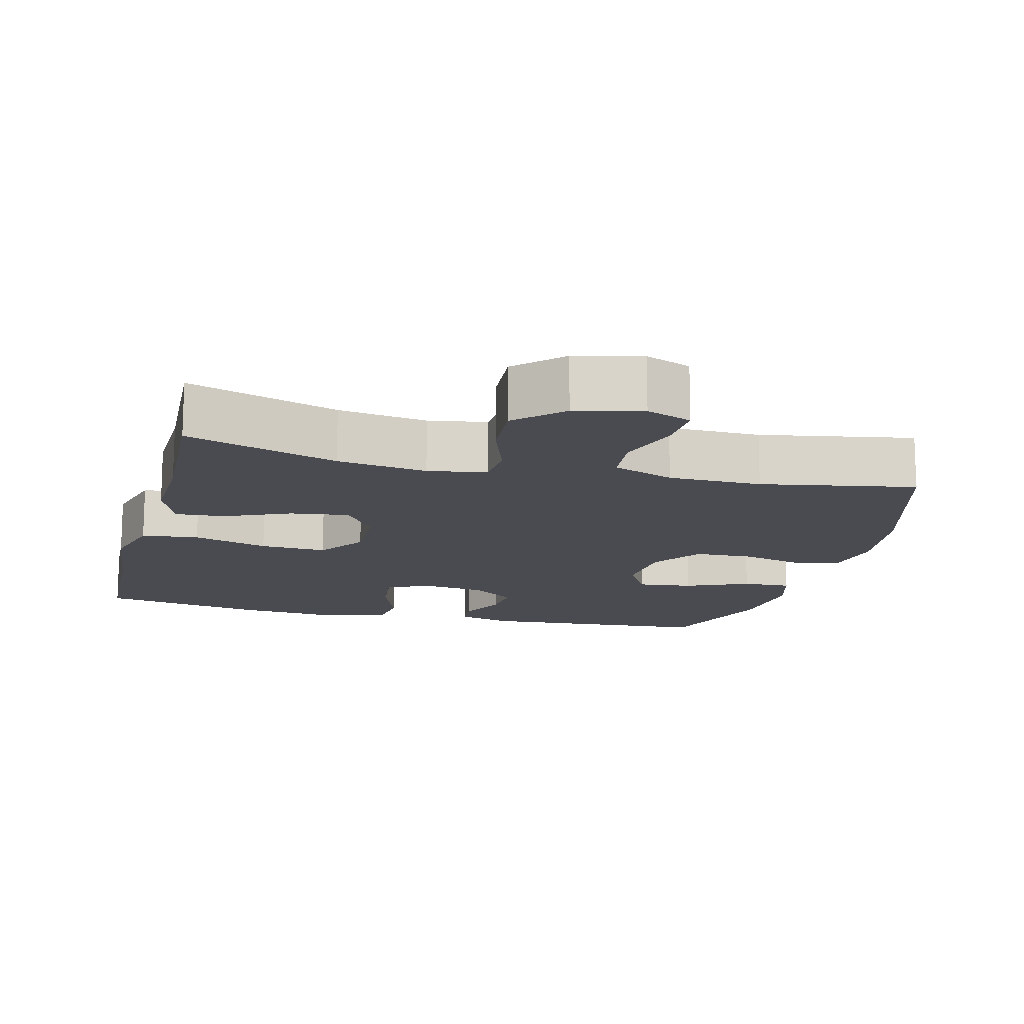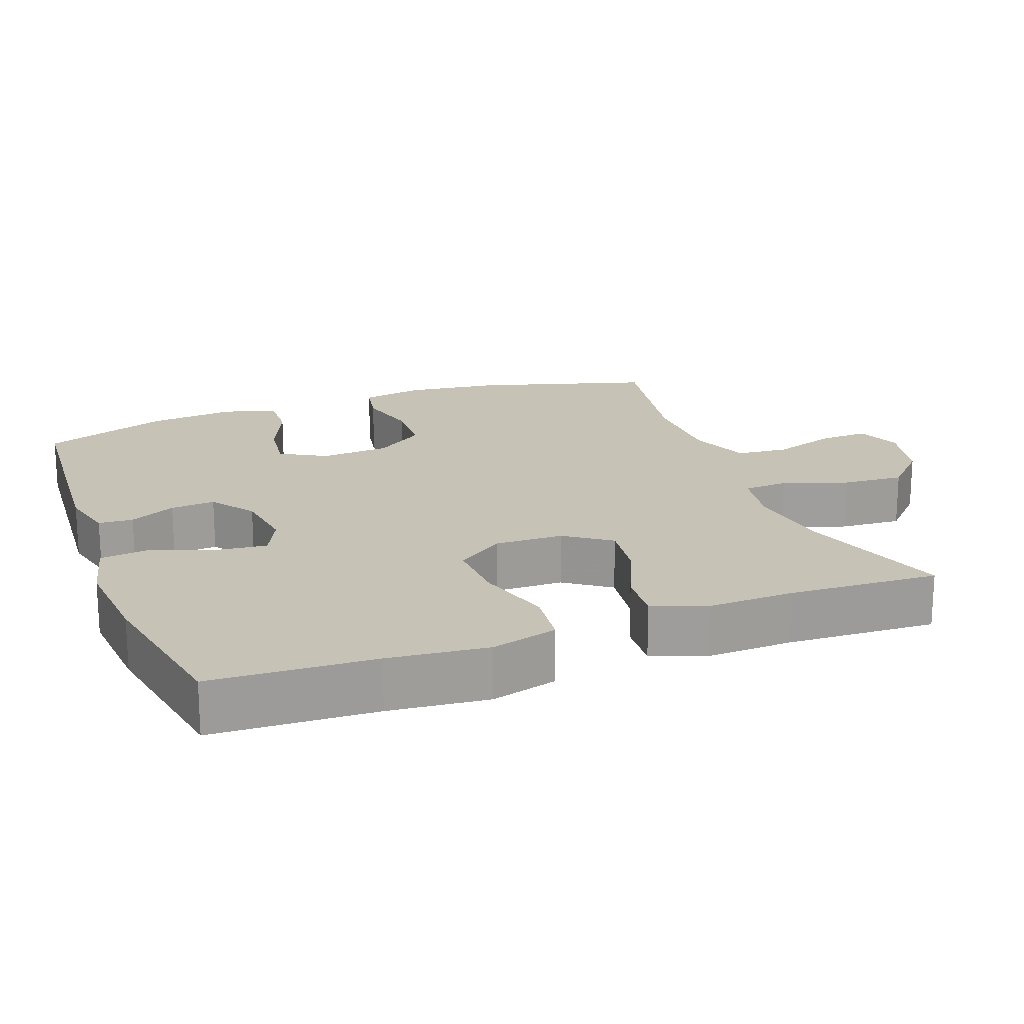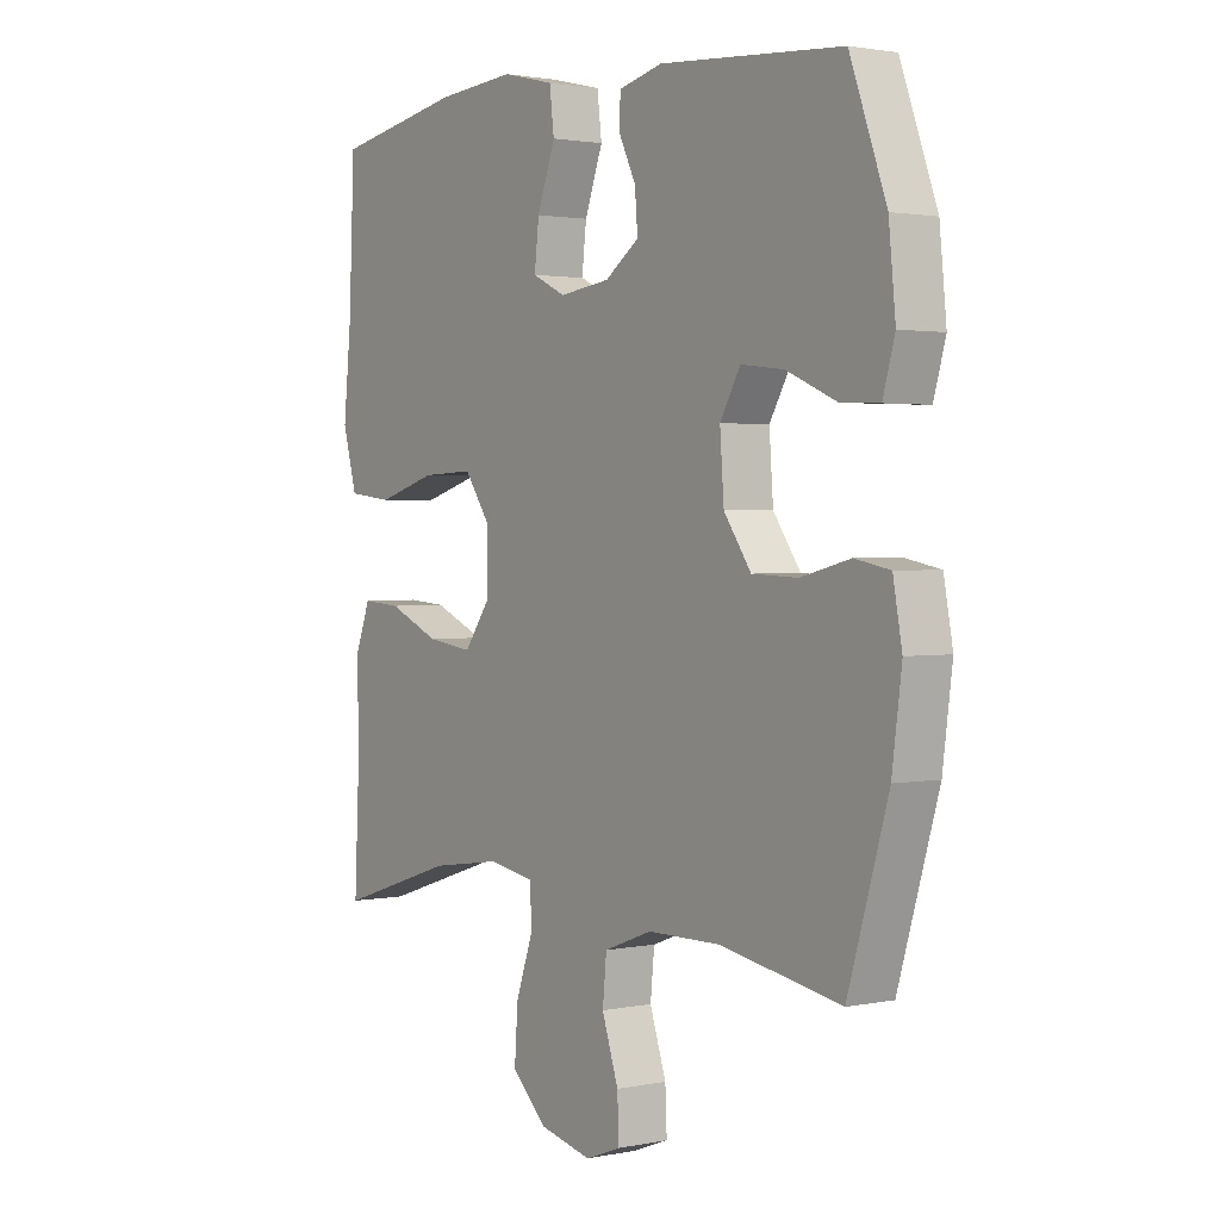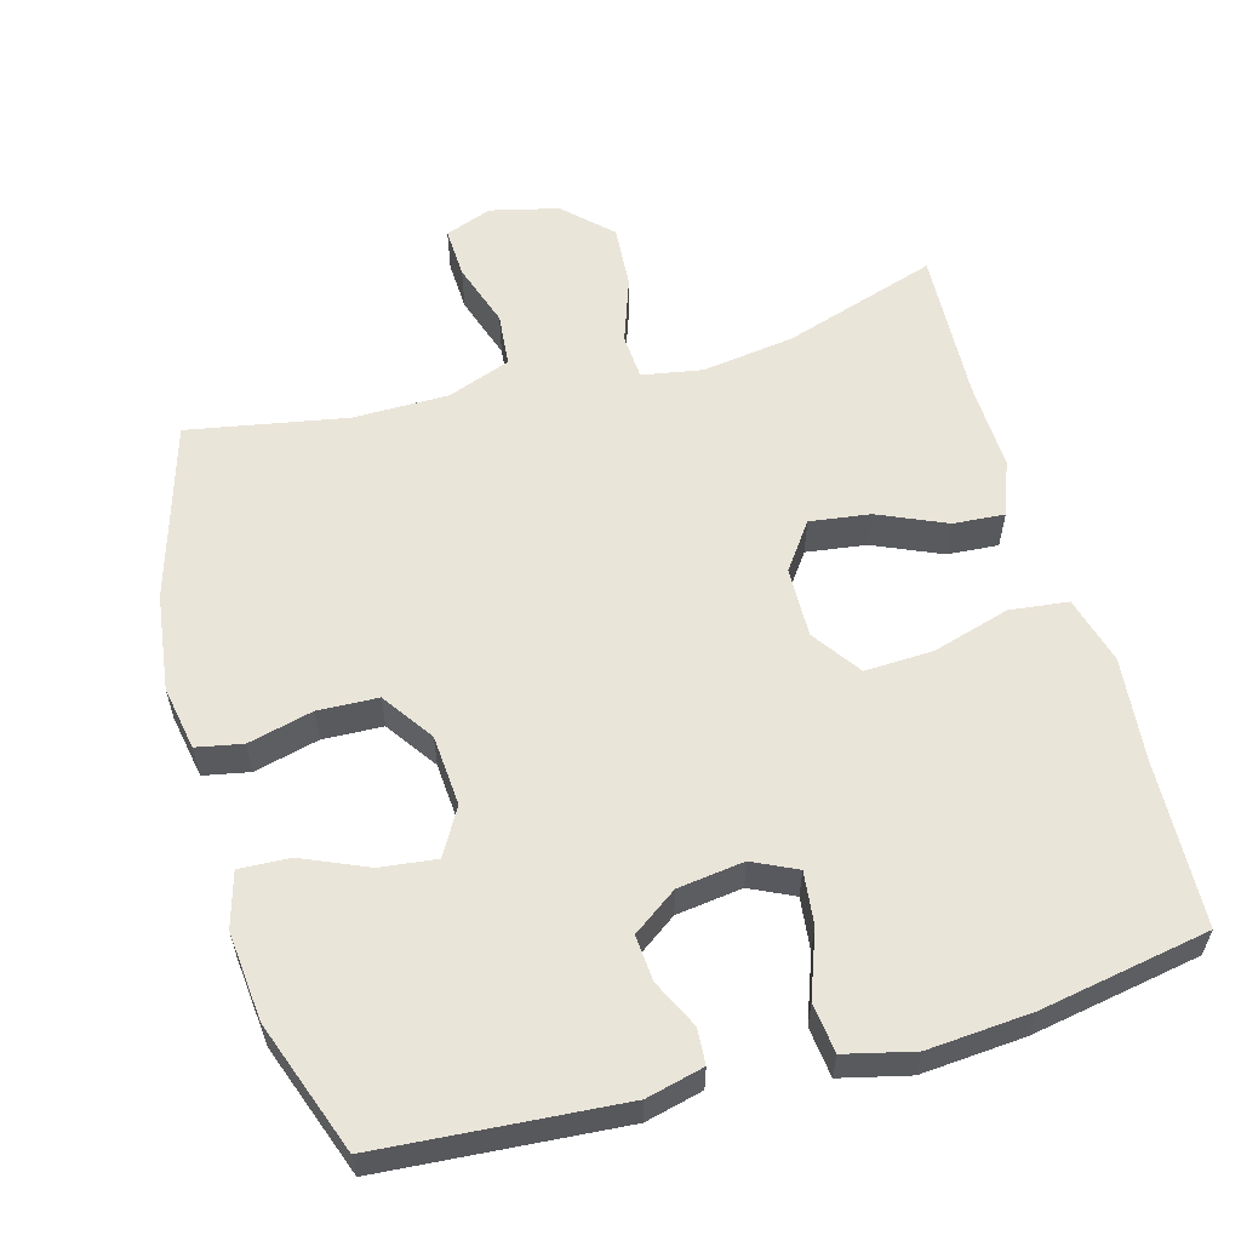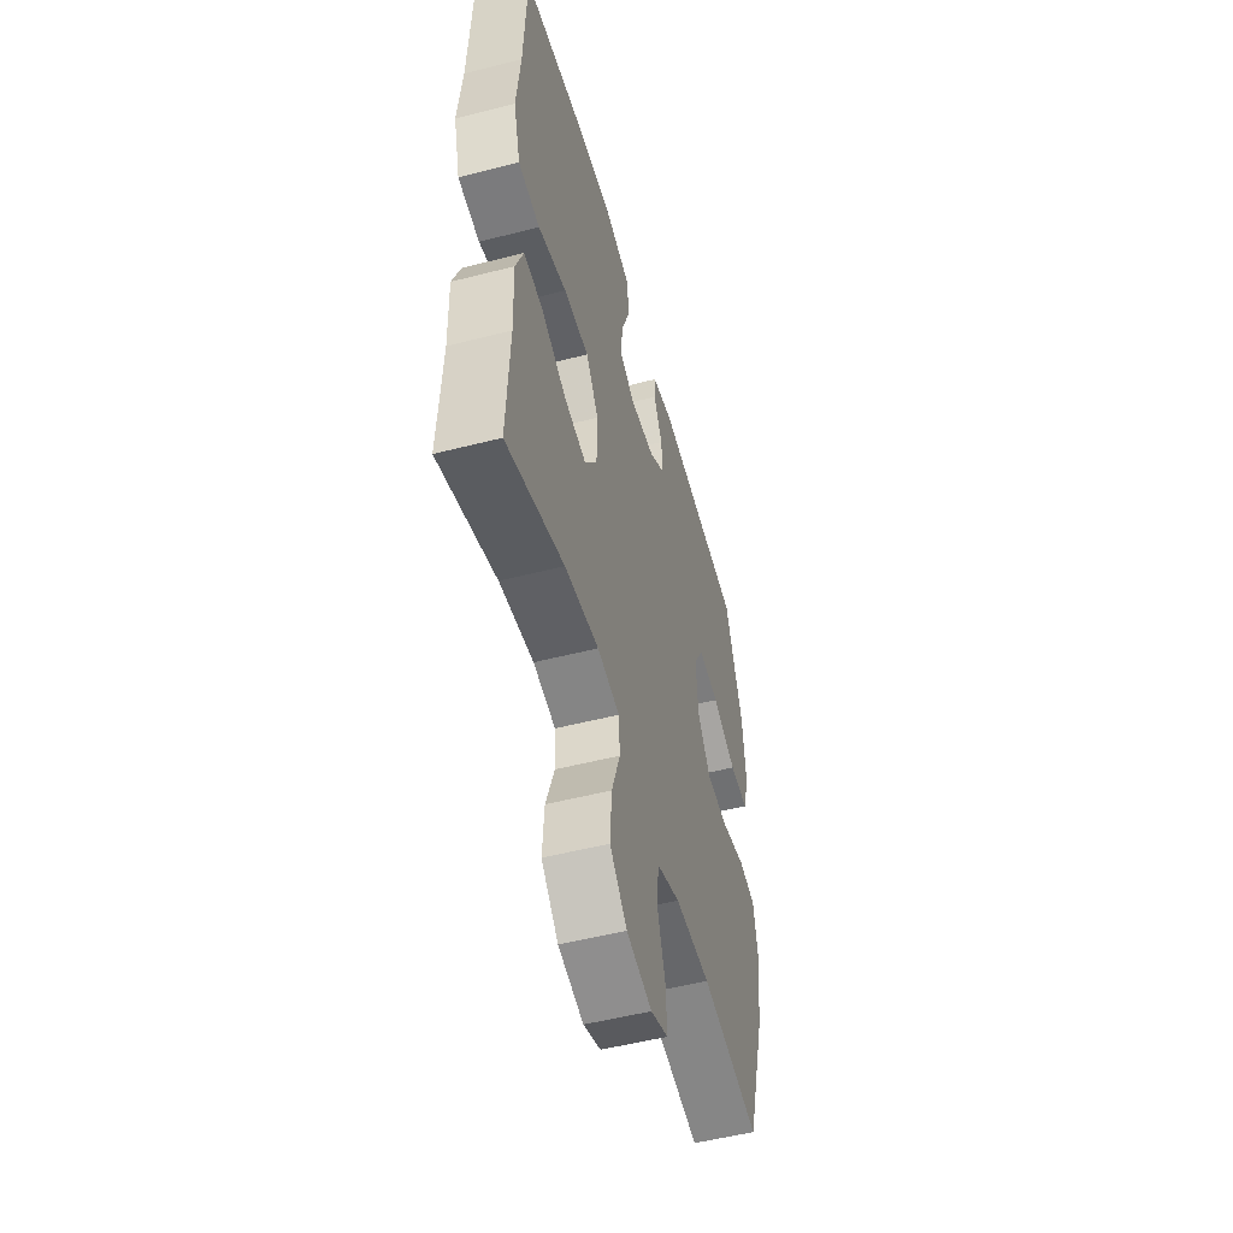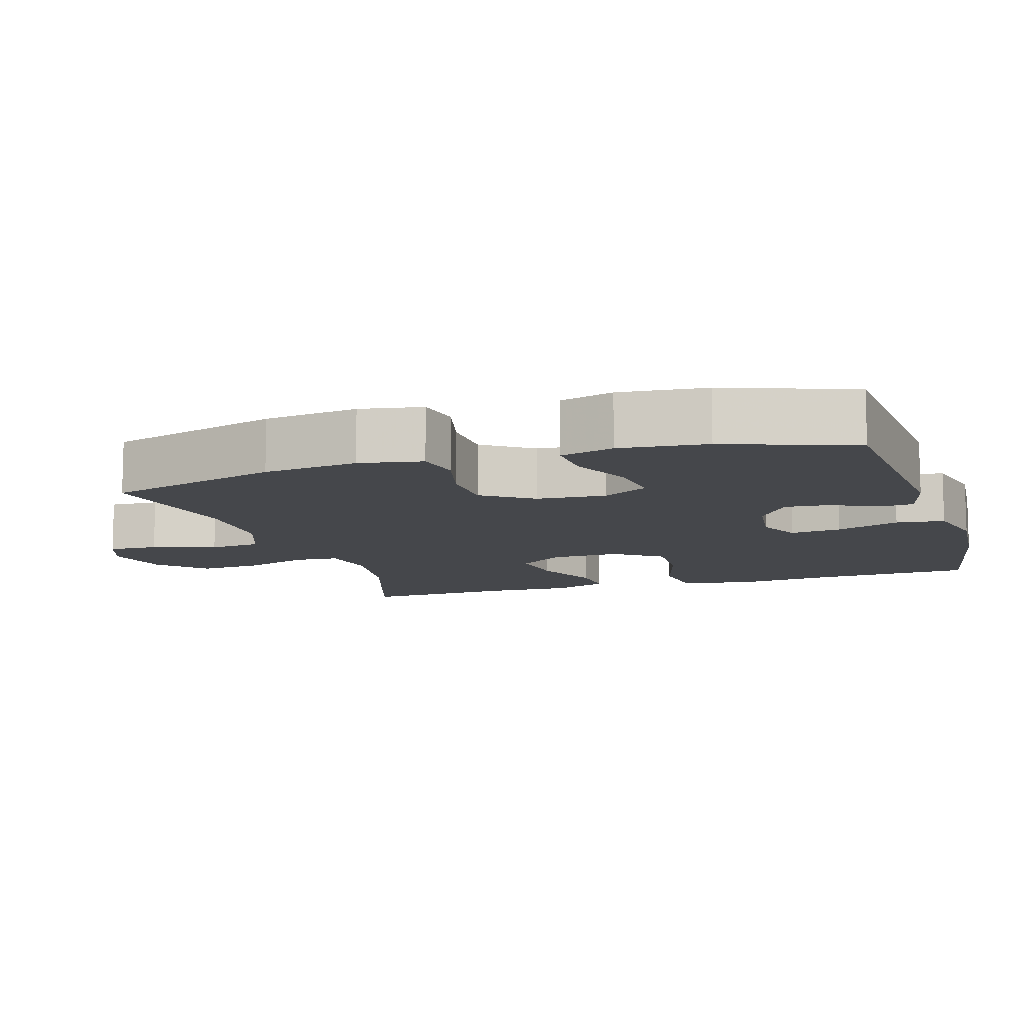
<metadata>
{"format":"obj","ext":"obj","renderer":"f3d","projection":"perspective","resolution":1024,"background":"white","views":[{"elev":-14.4,"azim":165.6,"up":"+Y"},{"elev":19.3,"azim":69.4,"up":"+Y"},{"elev":1.9,"azim":-125.9,"up":"+Z"},{"elev":58.3,"azim":-15.5,"up":"+Y"},{"elev":-52.5,"azim":105.4,"up":"+Z"},{"elev":-10.6,"azim":-72.6,"up":"+Y"}]}
</metadata>
<code>
v -0.5 0.07 0.5
v -0.178 0.07 0.524
v -0.101 0.07 0.505
v -0.098 0.07 0.457
v -0.129 0.07 0.393
v -0.134 0.07 0.331
v -0.074 0.07 0.288
v 0.015 0.07 0.276
v 0.074 0.07 0.304
v 0.066 0.07 0.375
v 0.034 0.07 0.463
v 0.042 0.07 0.53
v 0.134 0.07 0.552
v 0.273 0.07 0.541
v 0.5 0.07 0.5
v 0.51 0.07 0.274
v 0.524 0.07 0.136
v 0.499 0.07 0.044
v 0.42 0.07 0.035
v 0.316 0.07 0.066
v 0.224 0.07 0.07
v 0.178 0.07 0.004
v 0.18 0.07 -0.091
v 0.225 0.07 -0.154
v 0.306 0.07 -0.143
v 0.397 0.07 -0.103
v 0.466 0.07 -0.098
v 0.494 0.07 -0.172
v 0.49 0.07 -0.292
v 0.5 0.07 -0.5
v 0.291 0.07 -0.432
v 0.167 0.07 -0.414
v 0.086 0.07 -0.428
v 0.082 0.07 -0.49
v 0.113 0.07 -0.579
v 0.119 0.07 -0.665
v 0.057 0.07 -0.725
v -0.035 0.07 -0.747
v -0.098 0.07 -0.723
v -0.095 0.07 -0.654
v -0.066 0.07 -0.566
v -0.073 0.07 -0.494
v -0.158 0.07 -0.462
v -0.287 0.07 -0.461
v -0.5 0.07 -0.5
v -0.571 0.07 -0.26
v -0.588 0.07 -0.129
v -0.572 0.07 -0.042
v -0.51 0.07 -0.03
v -0.423 0.07 -0.052
v -0.342 0.07 -0.049
v -0.294 0.07 0.02
v -0.287 0.07 0.116
v -0.323 0.07 0.179
v -0.399 0.07 0.17
v -0.487 0.07 0.132
v -0.555 0.07 0.129
v -0.576 0.07 0.203
v -0.564 0.07 0.323
v -0.5 0 0.5
v -0.178 0 0.524
v -0.101 0 0.505
v -0.098 0 0.457
v -0.129 0 0.393
v -0.134 0 0.331
v -0.074 0 0.288
v 0.015 0 0.276
v 0.074 0 0.304
v 0.066 0 0.375
v 0.034 0 0.463
v 0.042 0 0.53
v 0.134 0 0.552
v 0.273 0 0.541
v 0.5 0 0.5
v 0.51 0 0.274
v 0.524 0 0.136
v 0.499 0 0.044
v 0.42 0 0.035
v 0.316 0 0.066
v 0.224 0 0.07
v 0.178 0 0.004
v 0.18 0 -0.091
v 0.225 0 -0.154
v 0.306 0 -0.143
v 0.397 0 -0.103
v 0.466 0 -0.098
v 0.494 0 -0.172
v 0.49 0 -0.292
v 0.5 0 -0.5
v 0.291 0 -0.432
v 0.167 0 -0.414
v 0.086 0 -0.428
v 0.082 0 -0.49
v 0.113 0 -0.579
v 0.119 0 -0.665
v 0.057 0 -0.725
v -0.035 0 -0.747
v -0.098 0 -0.723
v -0.095 0 -0.654
v -0.066 0 -0.566
v -0.073 0 -0.494
v -0.158 0 -0.462
v -0.287 0 -0.461
v -0.5 0 -0.5
v -0.571 0 -0.26
v -0.588 0 -0.129
v -0.572 0 -0.042
v -0.51 0 -0.03
v -0.423 0 -0.052
v -0.342 0 -0.049
v -0.294 0 0.02
v -0.287 0 0.116
v -0.323 0 0.179
v -0.399 0 0.17
v -0.487 0 0.132
v -0.555 0 0.129
v -0.576 0 0.203
v -0.564 0 0.323
f 3 4 5
f 2 3 5
f 1 2 5
f 59 1 5
f 58 59 5
f 57 58 5
f 56 57 5
f 55 56 5
f 54 55 5 6
f 53 54 6 7
f 52 53 7 8
f 51 52 8 9
f 48 49 50
f 47 48 50
f 46 47 50
f 45 46 50
f 44 45 50
f 43 44 50 51
f 42 43 51 9
f 39 40 41
f 38 39 41
f 37 38 41
f 36 37 41
f 35 36 41
f 34 35 41
f 41 42 9
f 34 41 9
f 33 34 9
f 29 30 31
f 29 31 32
f 28 29 32
f 27 28 32
f 26 27 32
f 25 26 32
f 24 25 32 33
f 18 19 20
f 17 18 20
f 16 17 20
f 16 20 21
f 15 16 21
f 14 15 21
f 13 14 21
f 12 13 21
f 11 12 21
f 10 11 21
f 9 10 21 22
f 23 24 33
f 9 22 23 33
f 64 63 62
f 64 62 61
f 64 61 60
f 64 60 118
f 64 118 117
f 64 117 116
f 64 116 115
f 64 115 114
f 65 64 114 113
f 66 65 113 112
f 67 66 112 111
f 68 67 111 110
f 109 108 107
f 109 107 106
f 109 106 105
f 109 105 104
f 109 104 103
f 110 109 103 102
f 68 110 102 101
f 100 99 98
f 100 98 97
f 100 97 96
f 100 96 95
f 100 95 94
f 100 94 93
f 68 101 100
f 68 100 93
f 68 93 92
f 90 89 88
f 91 90 88
f 91 88 87
f 91 87 86
f 91 86 85
f 91 85 84
f 92 91 84 83
f 79 78 77
f 79 77 76
f 79 76 75
f 80 79 75
f 80 75 74
f 80 74 73
f 80 73 72
f 80 72 71
f 80 71 70
f 80 70 69
f 81 80 69 68
f 92 83 82
f 92 82 81 68
f 1 60 61 2
f 2 61 62 3
f 3 62 63 4
f 4 63 64 5
f 5 64 65 6
f 6 65 66 7
f 7 66 67 8
f 8 67 68 9
f 9 68 69 10
f 10 69 70 11
f 11 70 71 12
f 12 71 72 13
f 13 72 73 14
f 14 73 74 15
f 15 74 75 16
f 16 75 76 17
f 17 76 77 18
f 18 77 78 19
f 19 78 79 20
f 20 79 80 21
f 21 80 81 22
f 22 81 82 23
f 23 82 83 24
f 24 83 84 25
f 25 84 85 26
f 26 85 86 27
f 27 86 87 28
f 28 87 88 29
f 29 88 89 30
f 30 89 90 31
f 31 90 91 32
f 32 91 92 33
f 33 92 93 34
f 34 93 94 35
f 35 94 95 36
f 36 95 96 37
f 37 96 97 38
f 38 97 98 39
f 39 98 99 40
f 40 99 100 41
f 41 100 101 42
f 42 101 102 43
f 43 102 103 44
f 44 103 104 45
f 45 104 105 46
f 46 105 106 47
f 47 106 107 48
f 48 107 108 49
f 49 108 109 50
f 50 109 110 51
f 51 110 111 52
f 52 111 112 53
f 53 112 113 54
f 54 113 114 55
f 55 114 115 56
f 56 115 116 57
f 57 116 117 58
f 58 117 118 59
f 59 118 60 1

</code>
